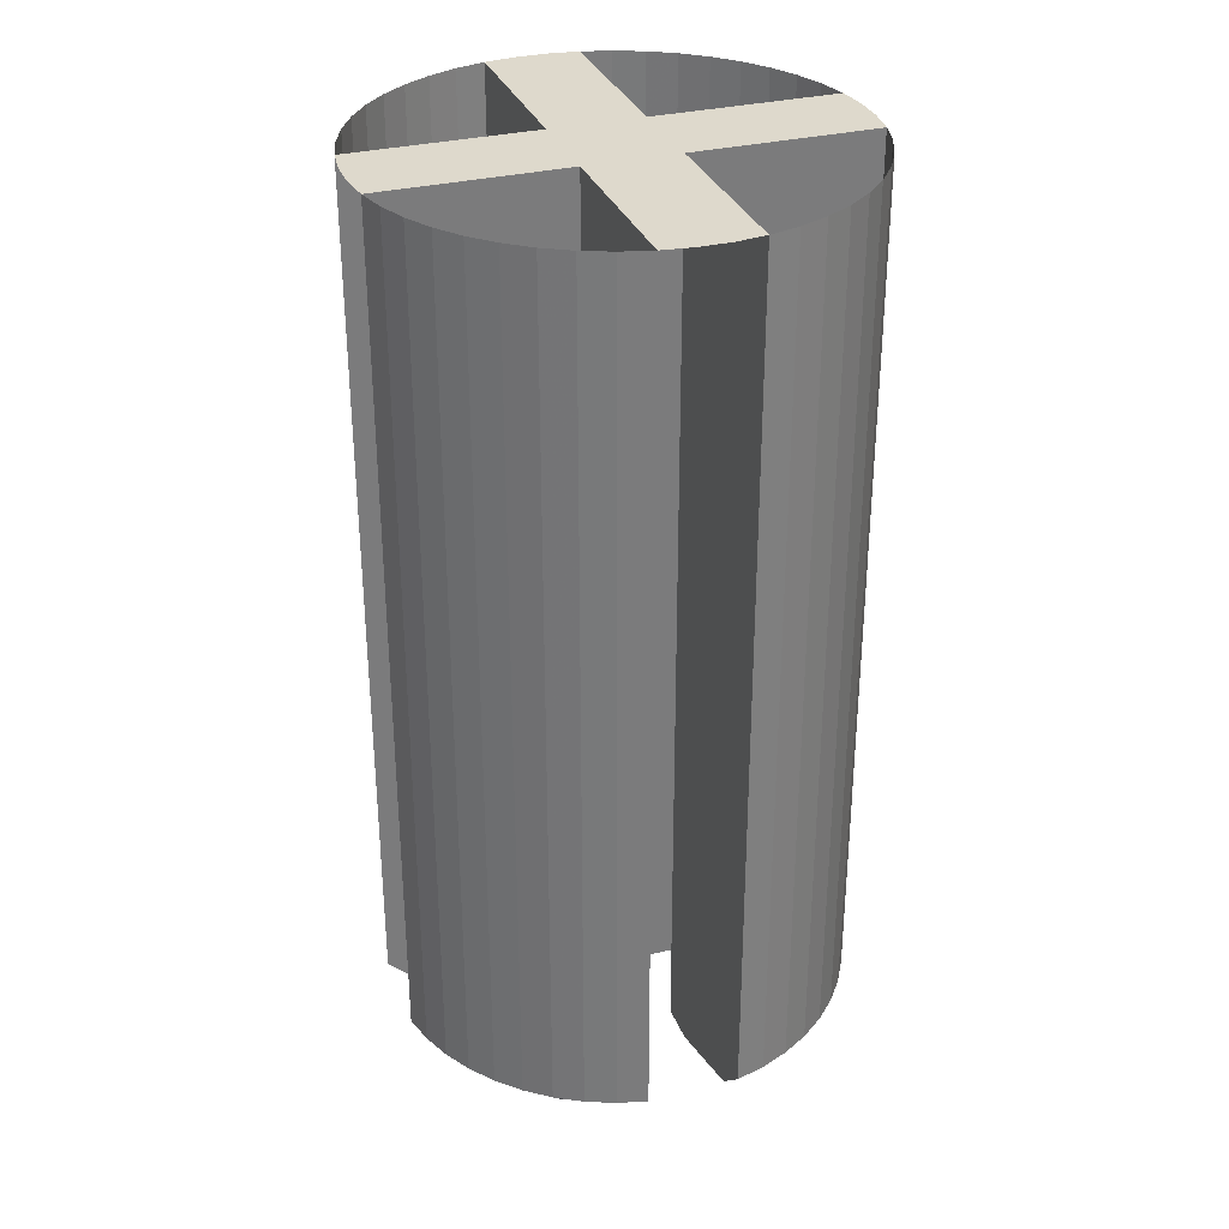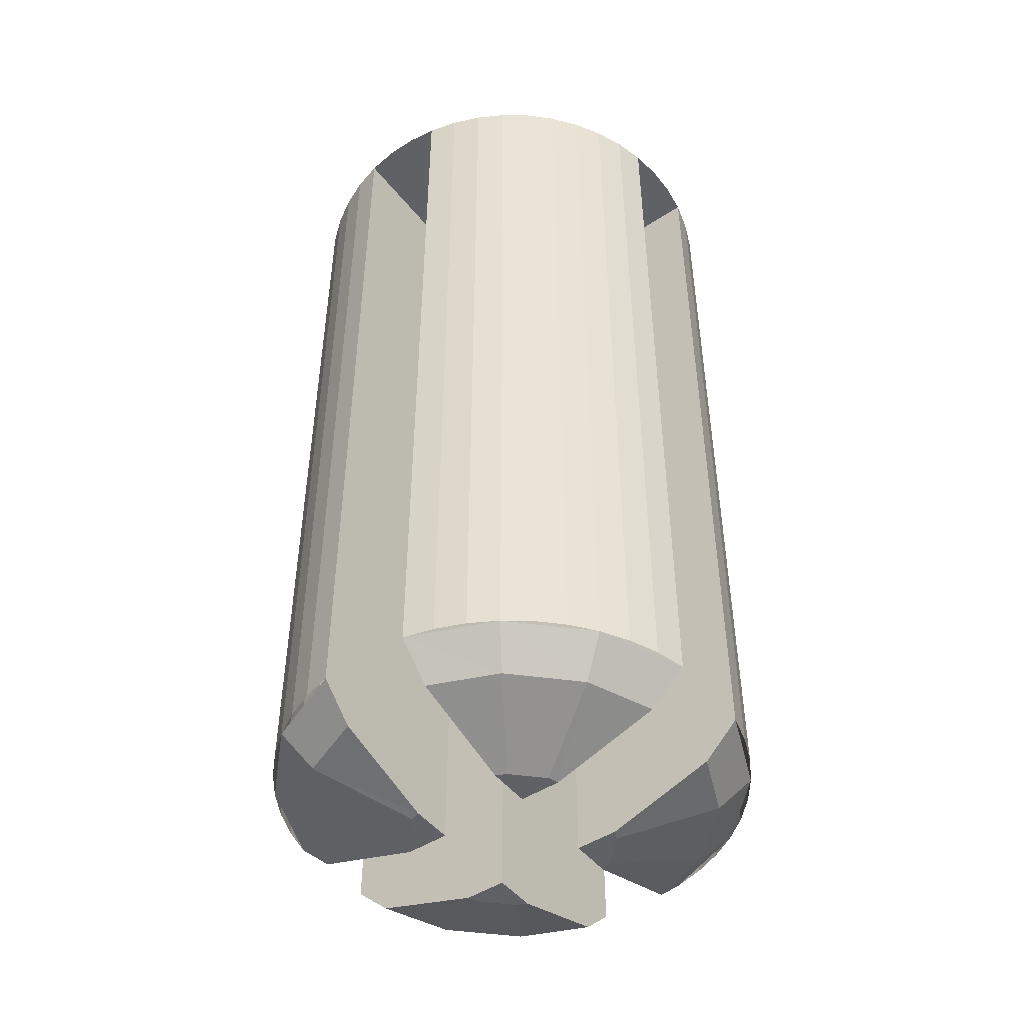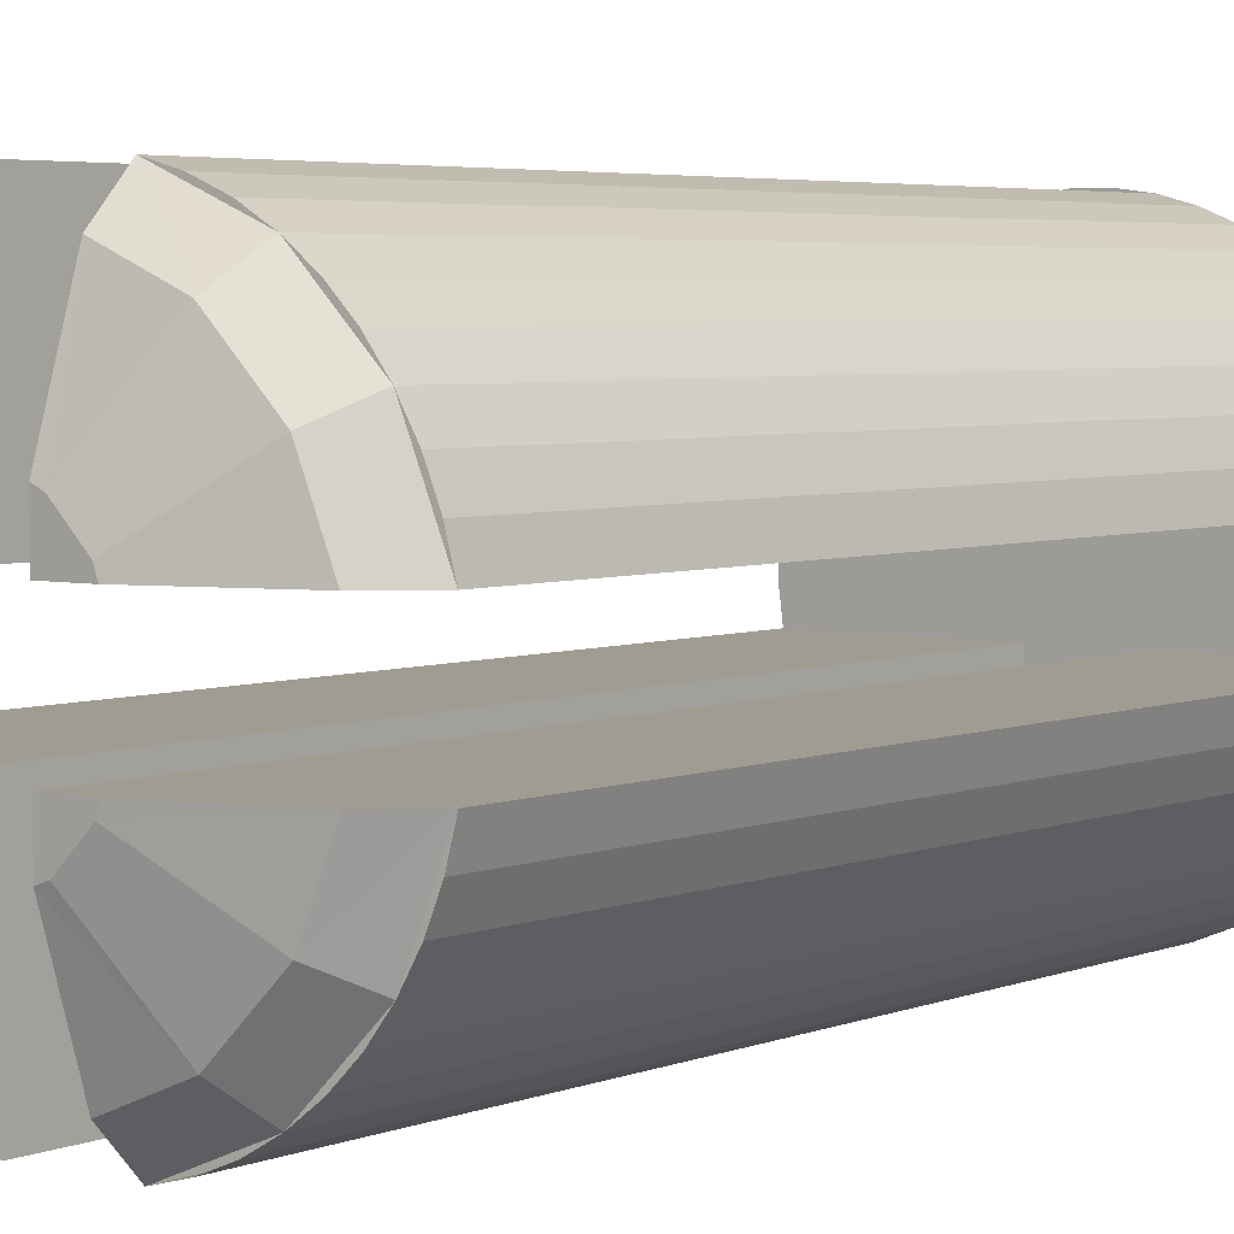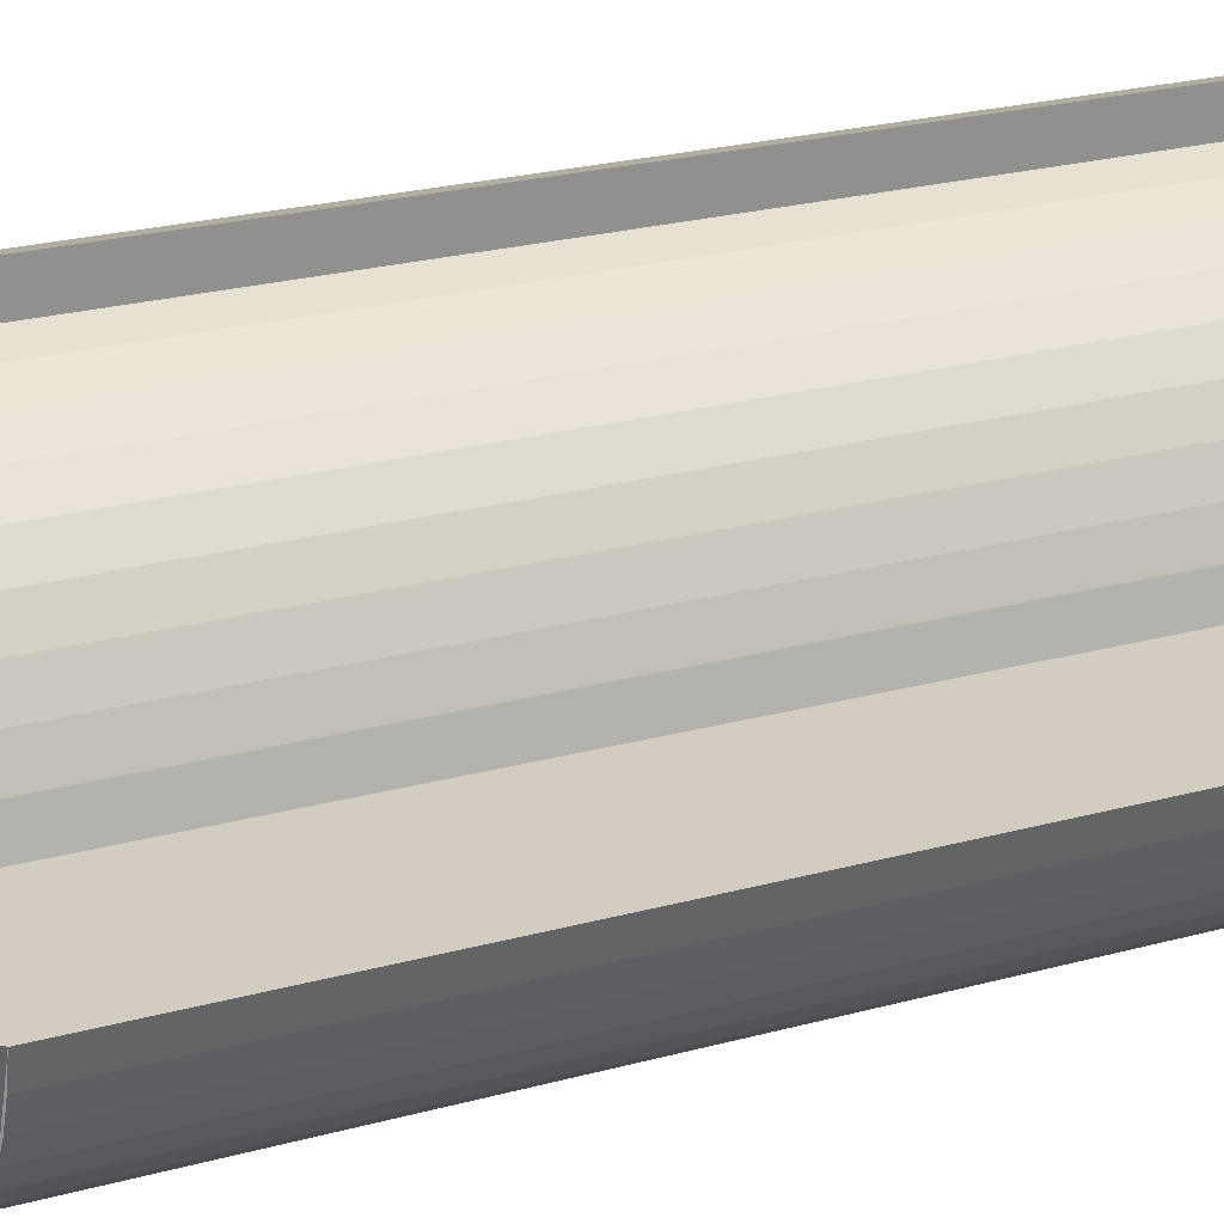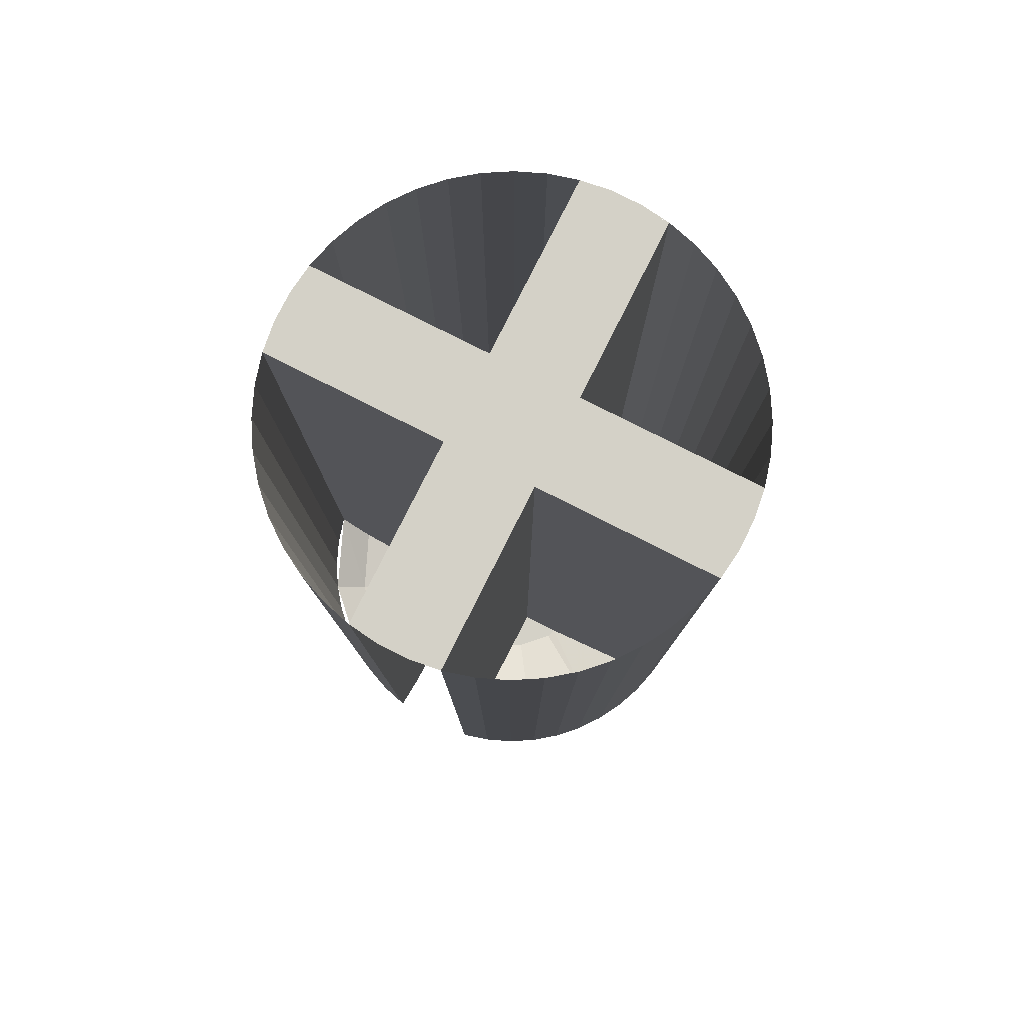
<metadata>
{"format":"obj","ext":"obj","renderer":"f3d","projection":"perspective","resolution":1024,"background":"white","views":[{"elev":31.9,"azim":-109.2,"up":"+Z"},{"elev":-47.6,"azim":-143.6,"up":"+Z"},{"elev":4.3,"azim":-142.0,"up":"+Y"},{"elev":24.6,"azim":-114.0,"up":"+Y"},{"elev":79.8,"azim":26.7,"up":"+Z"}]}
</metadata>
<code>
v -0.03414 0.1716 0
v 0.03414 0.1716 0
v 0.03414 0.03414 0
v -0.03414 0.03414 0
v 0.03414 0.03414 0
v 0.1716 0.03414 0
v 0.1716 -0.03414 0
v 0.03414 -0.03414 0
v 0.03414 0.03414 0
v 0.03414 -0.03414 0
v -0.03414 -0.03414 0
v -0.03414 0.03414 0
v 0.03414 -0.1716 0
v -0.03414 -0.1716 0
v -0.03414 -0.03414 0
v 0.03414 -0.03414 0
v -0.1716 -0.03414 0
v -0.1716 0.03414 0
v -0.03414 0.03414 0
v -0.03414 -0.03414 0
v 0.03414 -0.1716 -0.65
v 0.03414 -0.1716 0
v 0.03414 -0.03414 0
v 0.03414 -0.03414 -0.7
v 0.03414 -0.03414 -0.7
v 0.03414 -0.06593 -0.7
v 0.03413 -0.1455 -0.675
v 0.03414 -0.1716 -0.65
v 0.1716 -0.03414 0
v 0.1657 -0.05625 0
v 0.1657 -0.05625 -0.65
v 0.1716 -0.03414 -0.65
v 0.1657 -0.05625 0
v 0.1569 -0.0774 0
v 0.1569 -0.0774 -0.65
v 0.1657 -0.05625 -0.65
v 0.1569 -0.0774 0
v 0.1455 -0.09723 0
v 0.1455 -0.09723 -0.65
v 0.1569 -0.0774 -0.65
v 0.1455 -0.09723 0
v 0.1316 -0.1154 0
v 0.1316 -0.1154 -0.65
v 0.1455 -0.09723 -0.65
v 0.1316 -0.1154 0
v 0.1154 -0.1316 0
v 0.1154 -0.1316 -0.65
v 0.1316 -0.1154 -0.65
v 0.1154 -0.1316 0
v 0.09722 -0.1455 0
v 0.09722 -0.1455 -0.65
v 0.1154 -0.1316 -0.65
v 0.09722 -0.1455 0
v 0.07741 -0.157 0
v 0.07741 -0.157 -0.65
v 0.09722 -0.1455 -0.65
v 0.07741 -0.157 0
v 0.05625 -0.1657 0
v 0.05625 -0.1657 -0.65
v 0.07741 -0.157 -0.65
v 0.05625 -0.1657 0
v 0.03414 -0.1716 0
v 0.03414 -0.1716 -0.65
v 0.05625 -0.1657 -0.65
v 0.04154 -0.06256 -0.7
v 0.03414 -0.06593 -0.7
v 0.03414 -0.03414 -0.7
v 0.03414 -0.03414 -0.7
v 0.06232 -0.04166 -0.7
v 0.04154 -0.06256 -0.7
v 0.03414 -0.1716 -0.65
v 0.03413 -0.1455 -0.675
v 0.08339 -0.1246 -0.675
v 0.09722 -0.1455 -0.65
v 0.09722 -0.1455 -0.65
v 0.08339 -0.1246 -0.675
v 0.1246 -0.08327 -0.675
v 0.1455 -0.09723 -0.65
v 0.1455 -0.09723 -0.65
v 0.1246 -0.08327 -0.675
v 0.1449 -0.03414 -0.675
v 0.1716 -0.03414 -0.65
v 0.03413 -0.1455 -0.675
v 0.03414 -0.06593 -0.7
v 0.04154 -0.06256 -0.7
v 0.08339 -0.1246 -0.675
v 0.08339 -0.1246 -0.675
v 0.04154 -0.06256 -0.7
v 0.06232 -0.04166 -0.7
v 0.1246 -0.08327 -0.675
v 0.1246 -0.08327 -0.675
v 0.06232 -0.04166 -0.7
v 0.065 -0.03414 -0.7
v 0.1449 -0.03414 -0.675
v 0.065 -0.03414 -0.7
v 0.06232 -0.04166 -0.7
v 0.03414 -0.03414 -0.7
v 0.1716 -0.03414 0
v 0.1716 -0.03414 -0.65
v 0.03414 -0.03414 -0.7
v 0.03414 -0.03414 0
v 0.03414 -0.03414 -0.7
v 0.1716 -0.03414 -0.65
v 0.1449 -0.03414 -0.675
v 0.065 -0.03414 -0.7
v 0.1716 0.03414 -0.65
v 0.1716 0.03414 0
v 0.03414 0.03414 0
v 0.03414 0.03414 -0.7
v 0.03414 0.03414 -0.7
v 0.06593 0.03414 -0.7
v 0.1455 0.03413 -0.675
v 0.1716 0.03414 -0.65
v 0.03414 0.1716 0
v 0.05625 0.1657 0
v 0.05625 0.1657 -0.65
v 0.03414 0.1716 -0.65
v 0.05625 0.1657 0
v 0.0774 0.1569 0
v 0.0774 0.1569 -0.65
v 0.05625 0.1657 -0.65
v 0.0774 0.1569 0
v 0.09723 0.1455 0
v 0.09723 0.1455 -0.65
v 0.0774 0.1569 -0.65
v 0.09723 0.1455 0
v 0.1154 0.1316 0
v 0.1154 0.1316 -0.65
v 0.09723 0.1455 -0.65
v 0.1154 0.1316 0
v 0.1316 0.1154 0
v 0.1316 0.1154 -0.65
v 0.1154 0.1316 -0.65
v 0.1316 0.1154 0
v 0.1455 0.09722 0
v 0.1455 0.09722 -0.65
v 0.1316 0.1154 -0.65
v 0.1455 0.09722 0
v 0.157 0.07741 0
v 0.157 0.07741 -0.65
v 0.1455 0.09722 -0.65
v 0.157 0.07741 0
v 0.1657 0.05625 0
v 0.1657 0.05625 -0.65
v 0.157 0.07741 -0.65
v 0.1657 0.05625 0
v 0.1716 0.03414 0
v 0.1716 0.03414 -0.65
v 0.1657 0.05625 -0.65
v 0.06256 0.04154 -0.7
v 0.06593 0.03414 -0.7
v 0.03414 0.03414 -0.7
v 0.03414 0.03414 -0.7
v 0.04166 0.06232 -0.7
v 0.06256 0.04154 -0.7
v 0.1716 0.03414 -0.65
v 0.1455 0.03413 -0.675
v 0.1246 0.08339 -0.675
v 0.1455 0.09722 -0.65
v 0.1455 0.09722 -0.65
v 0.1246 0.08339 -0.675
v 0.08327 0.1246 -0.675
v 0.09723 0.1455 -0.65
v 0.09723 0.1455 -0.65
v 0.08327 0.1246 -0.675
v 0.03414 0.1449 -0.675
v 0.03414 0.1716 -0.65
v 0.1455 0.03413 -0.675
v 0.06593 0.03414 -0.7
v 0.06256 0.04154 -0.7
v 0.1246 0.08339 -0.675
v 0.1246 0.08339 -0.675
v 0.06256 0.04154 -0.7
v 0.04166 0.06232 -0.7
v 0.08327 0.1246 -0.675
v 0.08327 0.1246 -0.675
v 0.04166 0.06232 -0.7
v 0.03414 0.065 -0.7
v 0.03414 0.1449 -0.675
v 0.03414 0.065 -0.7
v 0.04166 0.06232 -0.7
v 0.03414 0.03414 -0.7
v 0.03414 0.1716 0
v 0.03414 0.1716 -0.65
v 0.03414 0.03414 -0.7
v 0.03414 0.03414 0
v 0.03414 0.03414 -0.7
v 0.03414 0.1716 -0.65
v 0.03414 0.1449 -0.675
v 0.03414 0.065 -0.7
v -0.03414 0.1716 -0.65
v -0.03414 0.1716 0
v -0.03414 0.03414 0
v -0.03414 0.03414 -0.7
v -0.03414 0.03414 -0.7
v -0.03414 0.06593 -0.7
v -0.03413 0.1455 -0.675
v -0.03414 0.1716 -0.65
v -0.1716 0.03414 0
v -0.1657 0.05625 0
v -0.1657 0.05625 -0.65
v -0.1716 0.03414 -0.65
v -0.1657 0.05625 0
v -0.1569 0.0774 0
v -0.1569 0.0774 -0.65
v -0.1657 0.05625 -0.65
v -0.1569 0.0774 0
v -0.1455 0.09723 0
v -0.1455 0.09723 -0.65
v -0.1569 0.0774 -0.65
v -0.1455 0.09723 0
v -0.1316 0.1154 0
v -0.1316 0.1154 -0.65
v -0.1455 0.09723 -0.65
v -0.1316 0.1154 0
v -0.1154 0.1316 0
v -0.1154 0.1316 -0.65
v -0.1316 0.1154 -0.65
v -0.1154 0.1316 0
v -0.09722 0.1455 0
v -0.09722 0.1455 -0.65
v -0.1154 0.1316 -0.65
v -0.09722 0.1455 0
v -0.07741 0.157 0
v -0.07741 0.157 -0.65
v -0.09722 0.1455 -0.65
v -0.07741 0.157 0
v -0.05625 0.1657 0
v -0.05625 0.1657 -0.65
v -0.07741 0.157 -0.65
v -0.05625 0.1657 0
v -0.03414 0.1716 0
v -0.03414 0.1716 -0.65
v -0.05625 0.1657 -0.65
v -0.03414 0.03414 -0.7
v -0.06232 0.04166 -0.7
v -0.04154 0.06256 -0.7
v -0.04154 0.06256 -0.7
v -0.03414 0.06593 -0.7
v -0.03414 0.03414 -0.7
v -0.03414 0.1716 -0.65
v -0.03413 0.1455 -0.675
v -0.08339 0.1246 -0.675
v -0.09722 0.1455 -0.65
v -0.09722 0.1455 -0.65
v -0.08339 0.1246 -0.675
v -0.1246 0.08327 -0.675
v -0.1455 0.09723 -0.65
v -0.1455 0.09723 -0.65
v -0.1246 0.08327 -0.675
v -0.1449 0.03414 -0.675
v -0.1716 0.03414 -0.65
v -0.03413 0.1455 -0.675
v -0.03414 0.06593 -0.7
v -0.04154 0.06256 -0.7
v -0.08339 0.1246 -0.675
v -0.08339 0.1246 -0.675
v -0.04154 0.06256 -0.7
v -0.06232 0.04166 -0.7
v -0.1246 0.08327 -0.675
v -0.1246 0.08327 -0.675
v -0.06232 0.04166 -0.7
v -0.065 0.03414 -0.7
v -0.1449 0.03414 -0.675
v -0.065 0.03414 -0.7
v -0.06232 0.04166 -0.7
v -0.03414 0.03414 -0.7
v -0.1716 0.03414 0
v -0.1716 0.03414 -0.65
v -0.03414 0.03414 -0.7
v -0.03414 0.03414 0
v -0.03414 0.03414 -0.7
v -0.1716 0.03414 -0.65
v -0.1449 0.03414 -0.675
v -0.065 0.03414 -0.7
v -0.1716 -0.03414 -0.65
v -0.1716 -0.03414 0
v -0.03414 -0.03414 0
v -0.03414 -0.03414 -0.7
v -0.03414 -0.03414 -0.7
v -0.06593 -0.03414 -0.7
v -0.1455 -0.03413 -0.675
v -0.1716 -0.03414 -0.65
v -0.03414 -0.1716 0
v -0.05625 -0.1657 0
v -0.05625 -0.1657 -0.65
v -0.03414 -0.1716 -0.65
v -0.05625 -0.1657 0
v -0.0774 -0.1569 0
v -0.0774 -0.1569 -0.65
v -0.05625 -0.1657 -0.65
v -0.0774 -0.1569 0
v -0.09723 -0.1455 0
v -0.09723 -0.1455 -0.65
v -0.0774 -0.1569 -0.65
v -0.09723 -0.1455 0
v -0.1154 -0.1316 0
v -0.1154 -0.1316 -0.65
v -0.09723 -0.1455 -0.65
v -0.1154 -0.1316 0
v -0.1316 -0.1154 0
v -0.1316 -0.1154 -0.65
v -0.1154 -0.1316 -0.65
v -0.1316 -0.1154 0
v -0.1455 -0.09722 0
v -0.1455 -0.09722 -0.65
v -0.1316 -0.1154 -0.65
v -0.1455 -0.09722 0
v -0.157 -0.07741 0
v -0.157 -0.07741 -0.65
v -0.1455 -0.09722 -0.65
v -0.157 -0.07741 0
v -0.1657 -0.05625 0
v -0.1657 -0.05625 -0.65
v -0.157 -0.07741 -0.65
v -0.1657 -0.05625 0
v -0.1716 -0.03414 0
v -0.1716 -0.03414 -0.65
v -0.1657 -0.05625 -0.65
v -0.06593 -0.03414 -0.7
v -0.03414 -0.03414 -0.7
v -0.04166 -0.06232 -0.7
v -0.06256 -0.04154 -0.7
v -0.1716 -0.03414 -0.65
v -0.1455 -0.03413 -0.675
v -0.1246 -0.08339 -0.675
v -0.1455 -0.09722 -0.65
v -0.1455 -0.09722 -0.65
v -0.1246 -0.08339 -0.675
v -0.08327 -0.1246 -0.675
v -0.09723 -0.1455 -0.65
v -0.09723 -0.1455 -0.65
v -0.08327 -0.1246 -0.675
v -0.03414 -0.1449 -0.675
v -0.03414 -0.1716 -0.65
v -0.1455 -0.03413 -0.675
v -0.06593 -0.03414 -0.7
v -0.06256 -0.04154 -0.7
v -0.1246 -0.08339 -0.675
v -0.1246 -0.08339 -0.675
v -0.06256 -0.04154 -0.7
v -0.04166 -0.06232 -0.7
v -0.08327 -0.1246 -0.675
v -0.08327 -0.1246 -0.675
v -0.04166 -0.06232 -0.7
v -0.03414 -0.065 -0.7
v -0.03414 -0.1449 -0.675
v -0.03414 -0.065 -0.7
v -0.04166 -0.06232 -0.7
v -0.03414 -0.03414 -0.7
v -0.03414 -0.1716 0
v -0.03414 -0.1716 -0.65
v -0.03414 -0.03414 -0.7
v -0.03414 -0.03414 0
v -0.03414 -0.03414 -0.7
v -0.03414 -0.1716 -0.65
v -0.03414 -0.1449 -0.675
v -0.03414 -0.065 -0.7
v 0.03414 -0.1716 0
v 0.01145 -0.1746 0
v -0.01144 -0.1746 0
v -0.03414 -0.1716 0
v 0.1716 0.03414 0
v 0.1746 0.01145 0
v 0.1746 -0.01144 0
v 0.1716 -0.03414 0
v -0.1716 -0.03414 0
v -0.1746 -0.01145 0
v -0.1746 0.01144 0
v -0.1716 0.03414 0
v -0.03414 0.1716 0
v -0.01145 0.1746 0
v 0.01144 0.1746 0
v 0.03414 0.1716 0
g mesh21289
f 1 2 3
f 3 4 1
f 5 6 7
f 7 8 5
f 9 10 11
f 11 12 9
f 13 14 15
f 15 16 13
f 17 18 19
f 19 20 17
f 21 22 23
f 23 24 21
f 25 26 27
f 27 28 25
g mesh21290
f 29 30 31
f 31 32 29
f 33 34 35
f 35 36 33
f 37 38 39
f 39 40 37
f 41 42 43
f 43 44 41
f 45 46 47
f 47 48 45
f 49 50 51
f 51 52 49
f 53 54 55
f 55 56 53
f 57 58 59
f 59 60 57
f 61 62 63
f 63 64 61
f 65 66 67
f 68 69 70
f 71 72 73
f 73 74 71
f 75 76 77
f 77 78 75
f 79 80 81
f 81 82 79
f 83 84 85
f 85 86 83
f 87 88 89
f 89 90 87
f 91 92 93
f 93 94 91
f 95 96 97
f 98 99 100
f 100 101 98
f 102 103 104
f 104 105 102
f 106 107 108
f 108 109 106
f 110 111 112
f 112 113 110
g mesh21291
f 114 115 116
f 116 117 114
f 118 119 120
f 120 121 118
f 122 123 124
f 124 125 122
f 126 127 128
f 128 129 126
f 130 131 132
f 132 133 130
f 134 135 136
f 136 137 134
f 138 139 140
f 140 141 138
f 142 143 144
f 144 145 142
f 146 147 148
f 148 149 146
f 150 151 152
f 153 154 155
f 156 157 158
f 158 159 156
f 160 161 162
f 162 163 160
f 164 165 166
f 166 167 164
f 168 169 170
f 170 171 168
f 172 173 174
f 174 175 172
f 176 177 178
f 178 179 176
f 180 181 182
f 183 184 185
f 185 186 183
f 187 188 189
f 189 190 187
f 191 192 193
f 193 194 191
f 195 196 197
f 197 198 195
g mesh21292
f 199 200 201
f 201 202 199
f 203 204 205
f 205 206 203
f 207 208 209
f 209 210 207
f 211 212 213
f 213 214 211
f 215 216 217
f 217 218 215
f 219 220 221
f 221 222 219
f 223 224 225
f 225 226 223
f 227 228 229
f 229 230 227
f 231 232 233
f 233 234 231
f 235 236 237
f 238 239 240
f 241 242 243
f 243 244 241
f 245 246 247
f 247 248 245
f 249 250 251
f 251 252 249
f 253 254 255
f 255 256 253
f 257 258 259
f 259 260 257
f 261 262 263
f 263 264 261
f 265 266 267
f 268 269 270
f 270 271 268
f 272 273 274
f 274 275 272
f 276 277 278
f 278 279 276
f 280 281 282
f 282 283 280
g mesh21293
f 284 285 286
f 286 287 284
f 288 289 290
f 290 291 288
f 292 293 294
f 294 295 292
f 296 297 298
f 298 299 296
f 300 301 302
f 302 303 300
f 304 305 306
f 306 307 304
f 308 309 310
f 310 311 308
f 312 313 314
f 314 315 312
f 316 317 318
f 318 319 316
f 320 321 322
f 322 323 320
f 324 325 326
f 326 327 324
f 328 329 330
f 330 331 328
f 332 333 334
f 334 335 332
f 336 337 338
f 338 339 336
f 340 341 342
f 342 343 340
f 344 345 346
f 346 347 344
f 348 349 350
f 351 352 353
f 353 354 351
f 355 356 357
f 357 358 355
g mesh21295
f 359 360 361
f 361 362 359
g mesh21297
f 363 364 365
f 365 366 363
g mesh21299
f 367 368 369
f 369 370 367
g mesh21301
f 371 372 373
f 373 374 371

</code>
